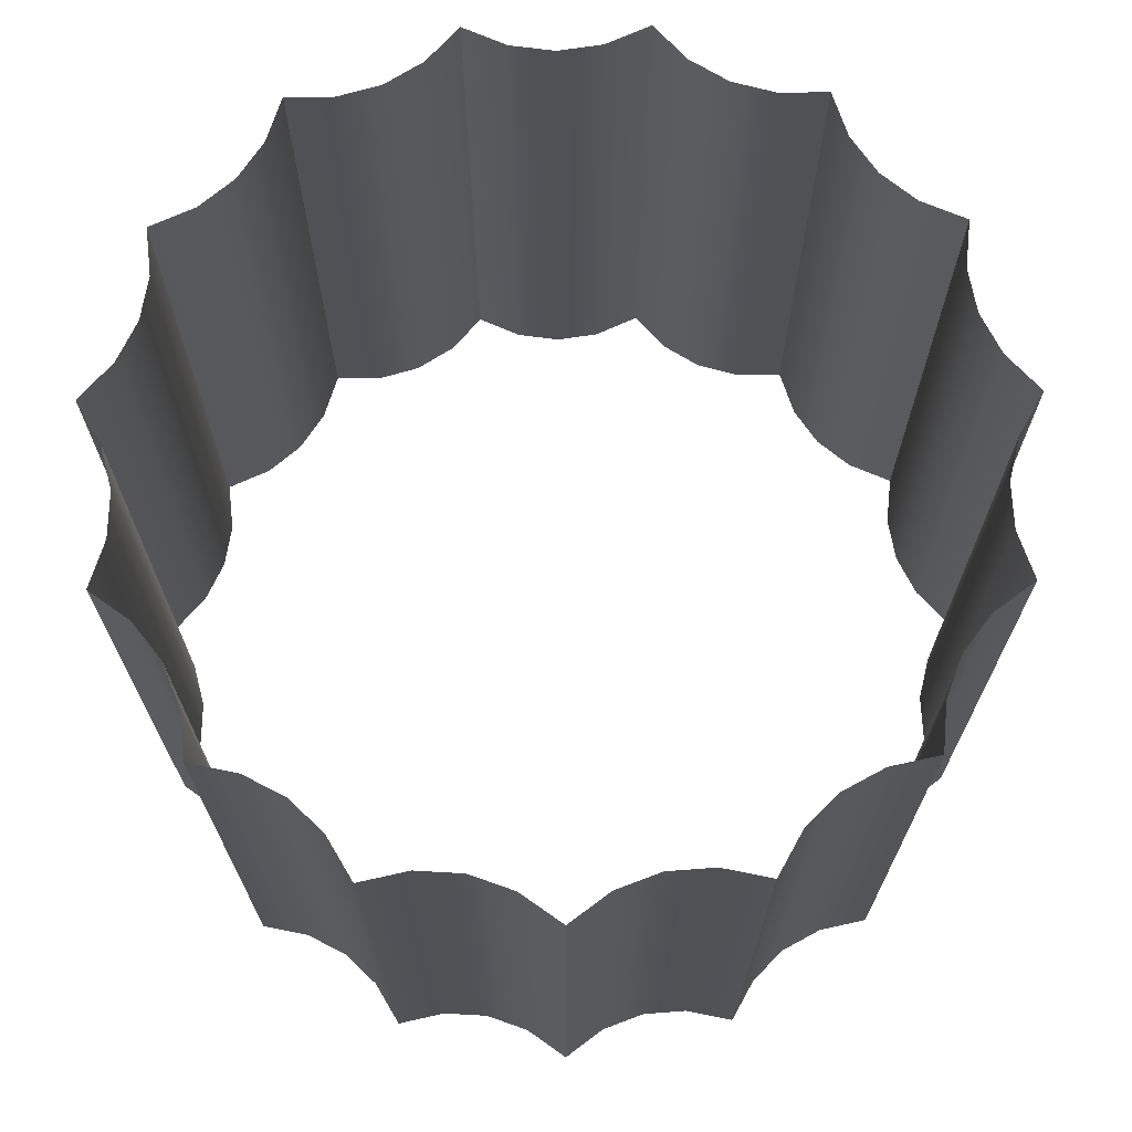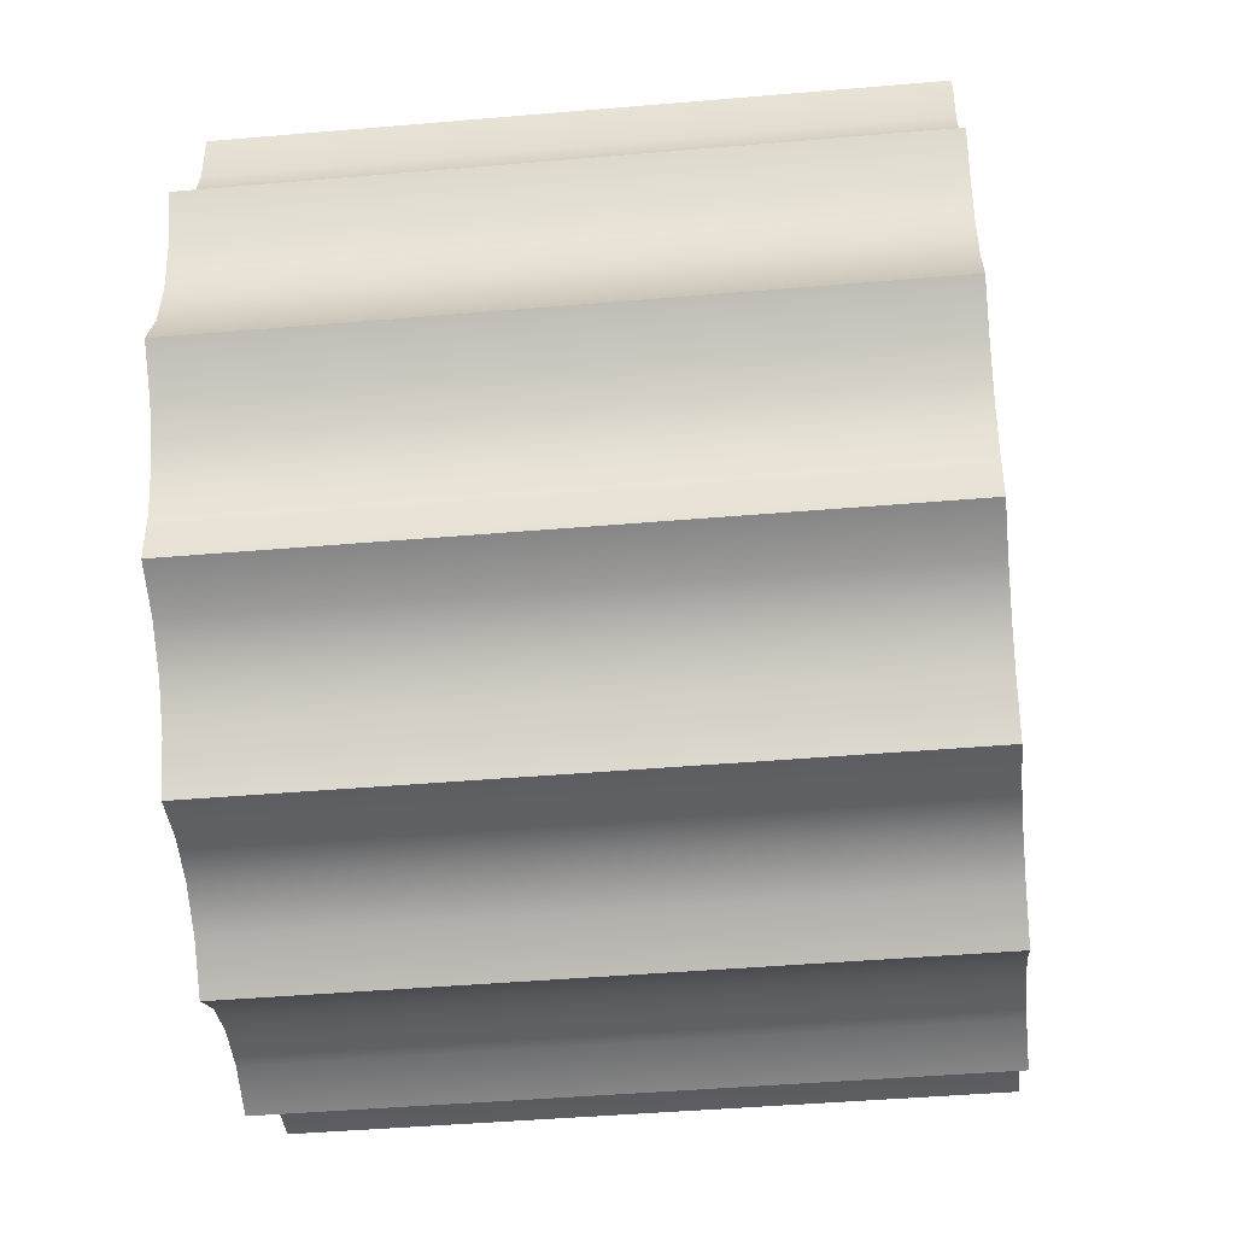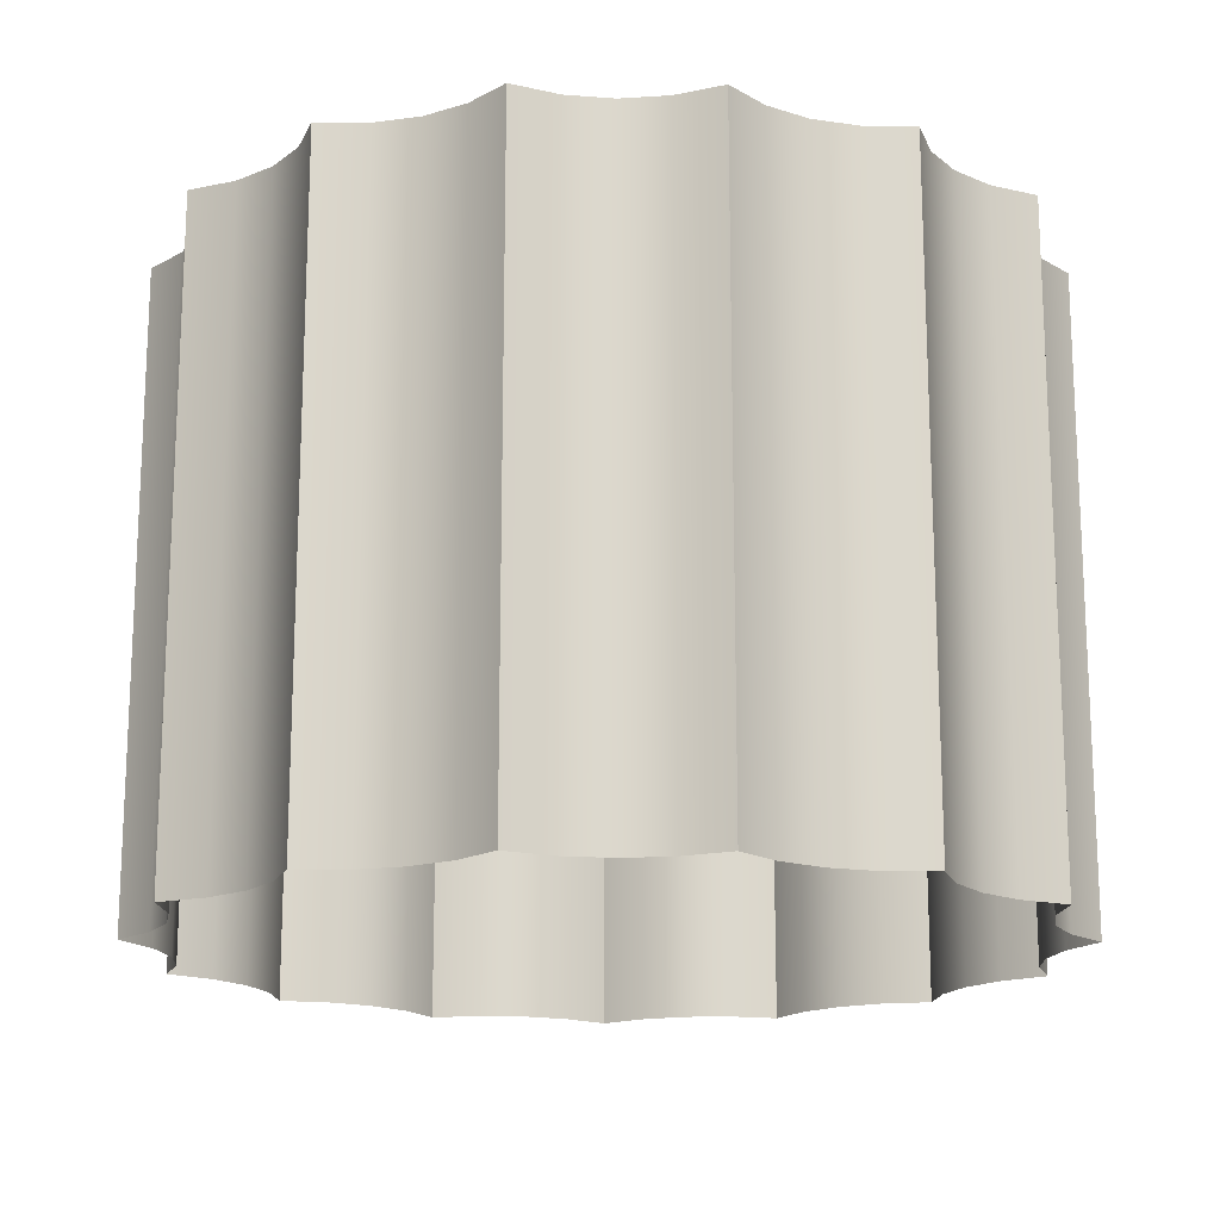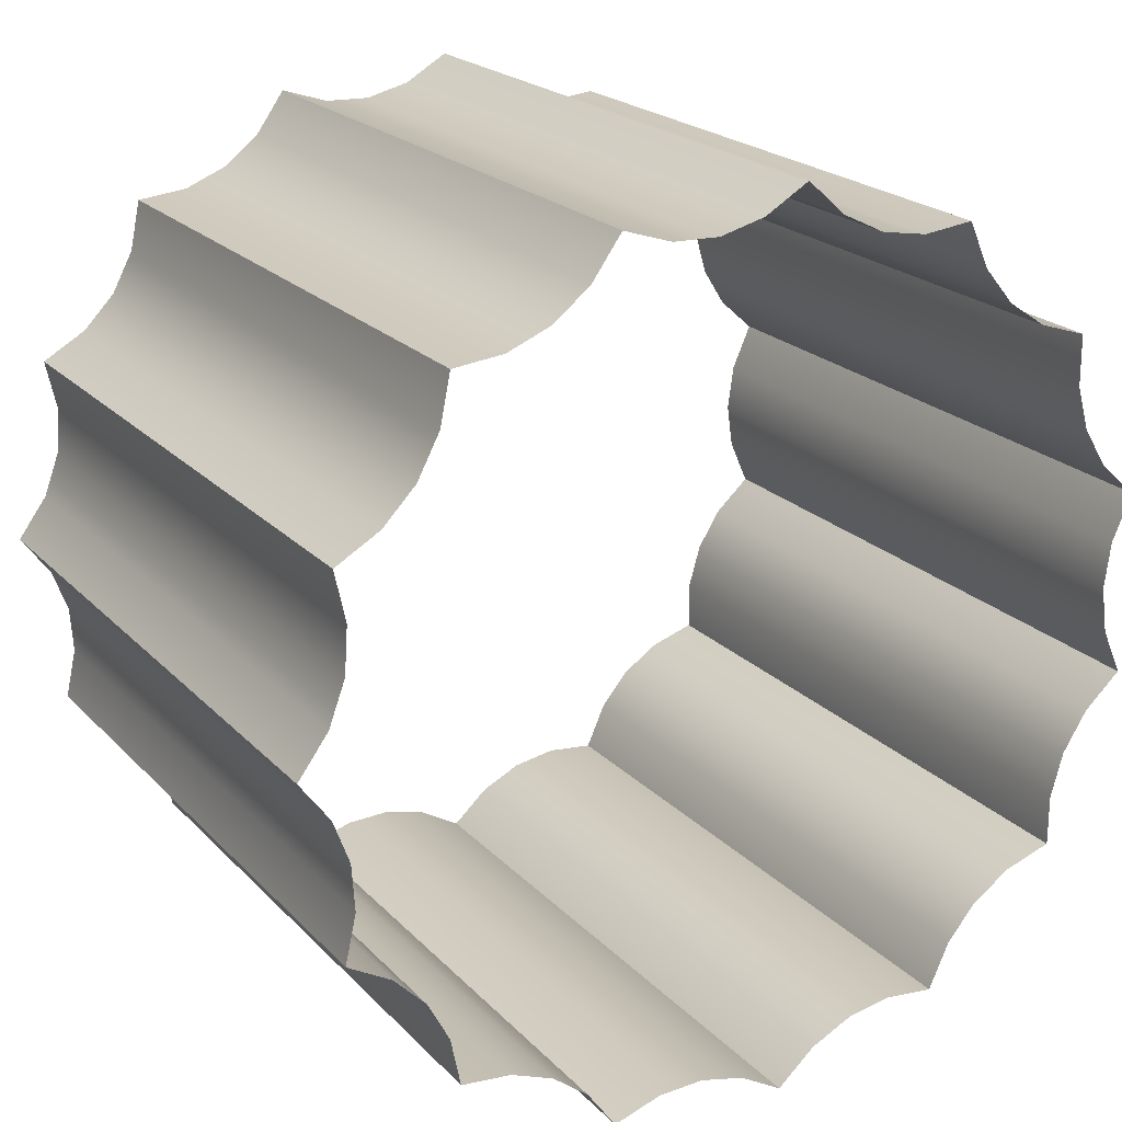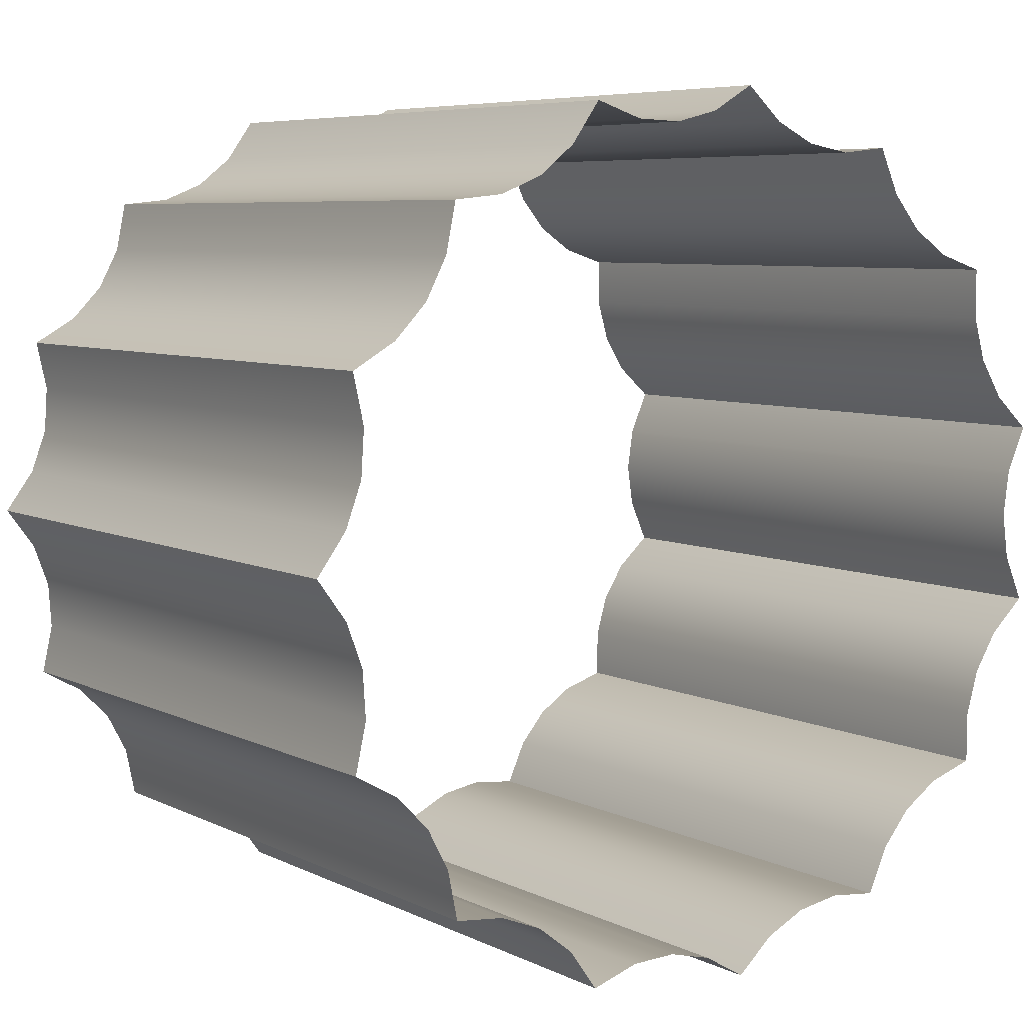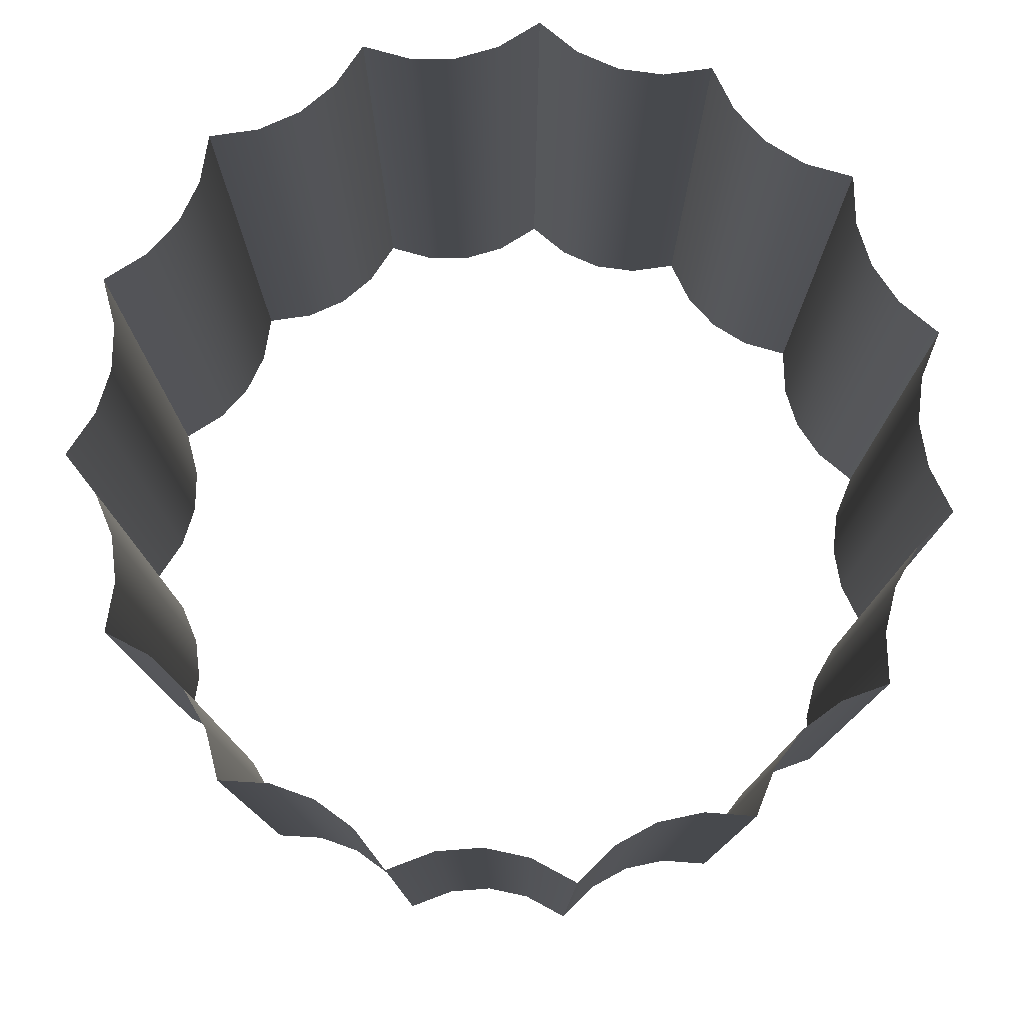
<metadata>
{"format":"obj","ext":"obj","renderer":"f3d","projection":"perspective","resolution":1024,"background":"white","views":[{"elev":69.8,"azim":-6.6,"up":"+Y"},{"elev":-44.4,"azim":-84.3,"up":"+Z"},{"elev":-16.8,"azim":-90.8,"up":"+Y"},{"elev":21.2,"azim":149.7,"up":"+Z"},{"elev":6.5,"azim":144.7,"up":"+Z"},{"elev":77.7,"azim":81.8,"up":"+Y"}]}
</metadata>
<code>
g default
v 0.4784 0.8433 0.1018
v 0.534 0.8433 -0
v 0.534 1.626 -0
v 0.4784 1.626 0.1018
v 0.4879 0.8433 0.2172
v 0.4879 1.626 0.2172
v 0.3957 0.8433 0.2877
v 0.3957 1.626 0.2877
v 0.3573 0.8433 0.3969
v 0.3573 1.626 0.3969
v 0.2444 0.8433 0.4239
v 0.2444 1.626 0.4239
v 0.165 0.8433 0.5079
v 0.165 1.626 0.5079
v 0.05082 0.8433 0.4869
v 0.05082 1.626 0.4869
v -0.05582 0.8433 0.5311
v -0.05582 1.626 0.5311
v -0.1516 0.8433 0.4656
v -0.1516 1.626 0.4656
v -0.267 0.8433 0.4625
v -0.267 1.626 0.4625
v -0.328 0.8433 0.3638
v -0.328 1.626 0.3638
v -0.432 0.8433 0.3139
v -0.432 1.626 0.3139
v -0.4476 0.8433 0.1991
v -0.4476 1.626 0.1991
v -0.5224 0.8433 0.111
v -0.5224 1.626 0.111
v -0.49 0.8433 -0
v -0.49 1.626 -0
v -0.5224 0.8433 -0.111
v -0.5224 1.626 -0.111
v -0.4476 0.8433 -0.1991
v -0.4476 1.626 -0.1991
v -0.432 0.8433 -0.3139
v -0.432 1.626 -0.3139
v -0.328 0.8433 -0.3638
v -0.328 1.626 -0.3638
v -0.267 0.8433 -0.4625
v -0.267 1.626 -0.4625
v -0.1516 0.8433 -0.4656
v -0.1516 1.626 -0.4656
v -0.05582 0.8433 -0.5311
v -0.05582 1.626 -0.5311
v 0.05082 0.8433 -0.4869
v 0.05082 1.626 -0.4869
v 0.165 0.8433 -0.5079
v 0.165 1.626 -0.5079
v 0.2444 0.8433 -0.4239
v 0.2444 1.626 -0.4239
v 0.3573 0.8433 -0.3969
v 0.3573 1.626 -0.3969
v 0.3957 0.8433 -0.2877
v 0.3957 1.626 -0.2877
v 0.4879 0.8433 -0.2172
v 0.4879 1.626 -0.2172
v 0.4784 0.8433 -0.1018
v 0.4784 1.626 -0.1018
v -0.2069 0.8433 -0.456
v -0.2069 1.626 -0.456
v -0.1013 0.8433 -0.4903
v -0.1013 1.626 -0.4903
v -0.003545 0.8433 -0.5006
v -0.003545 1.626 -0.5006
v 0.1069 0.8433 -0.489
v 0.1069 1.626 -0.489
v 0.2003 0.8433 -0.4586
v 0.2003 1.626 -0.4586
v 0.2965 0.8433 -0.4031
v 0.2965 1.626 -0.4031
v 0.3695 0.8433 -0.3373
v 0.3695 1.626 -0.3373
v 0.4348 0.8433 -0.2475
v 0.4348 1.626 -0.2475
v 0.4747 0.8433 -0.1577
v 0.4747 1.626 -0.1577
v 0.4978 0.8433 -0.04913
v 0.4978 1.626 -0.04913
v 0.4978 0.8433 0.04913
v 0.4978 1.626 0.04913
v 0.4747 0.8433 0.1577
v 0.4747 1.626 0.1577
v 0.4348 0.8433 0.2475
v 0.4348 1.626 0.2475
v 0.3695 0.8433 0.3373
v 0.3695 1.626 0.3373
v 0.2965 0.8433 0.4031
v 0.2965 1.626 0.4031
v 0.2003 0.8433 0.4586
v 0.2003 1.626 0.4586
v 0.1069 0.8433 0.489
v 0.1069 1.626 0.489
v -0.003545 0.8433 0.5006
v -0.003545 1.626 0.5006
v -0.1013 0.8433 0.4903
v -0.1013 1.626 0.4903
v -0.2069 0.8433 0.456
v -0.2069 1.626 0.456
v -0.292 0.8433 0.4069
v -0.292 1.626 0.4069
v -0.3745 0.8433 0.3326
v -0.3745 1.626 0.3326
v -0.4322 0.8433 0.2531
v -0.4322 1.626 0.2531
v -0.4774 0.8433 0.1516
v -0.4774 1.626 0.1516
v -0.4978 0.8433 0.05552
v -0.4978 1.626 0.05552
v -0.4978 0.8433 -0.05552
v -0.4978 1.626 -0.05552
v -0.4774 0.8433 -0.1516
v -0.4774 1.626 -0.1516
v -0.4322 0.8433 -0.2531
v -0.4322 1.626 -0.2531
v -0.3745 0.8433 -0.3326
v -0.3745 1.626 -0.3326
v -0.292 0.8433 -0.4069
v -0.292 1.626 -0.4069
g podium_middle group1
f 1 81 82 4
f 81 2 3 82
f 5 83 84 6
f 83 1 4 84
f 7 85 86 8
f 85 5 6 86
f 9 87 88 10
f 87 7 8 88
f 11 89 90 12
f 89 9 10 90
f 13 91 92 14
f 91 11 12 92
f 15 93 94 16
f 93 13 14 94
f 17 95 96 18
f 95 15 16 96
f 19 97 98 20
f 97 17 18 98
f 21 99 100 22
f 99 19 20 100
f 23 101 102 24
f 101 21 22 102
f 25 103 104 26
f 103 23 24 104
f 27 105 106 28
f 105 25 26 106
f 29 107 108 30
f 107 27 28 108
f 31 109 110 32
f 109 29 30 110
f 33 111 112 34
f 111 31 32 112
f 35 113 114 36
f 113 33 34 114
f 37 115 116 38
f 115 35 36 116
f 39 117 118 40
f 117 37 38 118
f 41 119 120 42
f 119 39 40 120
f 43 61 62 44
f 61 41 42 62
f 45 63 64 46
f 63 43 44 64
f 47 65 66 48
f 65 45 46 66
f 49 67 68 50
f 67 47 48 68
f 51 69 70 52
f 69 49 50 70
f 53 71 72 54
f 71 51 52 72
f 55 73 74 56
f 73 53 54 74
f 57 75 76 58
f 75 55 56 76
f 59 77 78 60
f 77 57 58 78
f 3 2 79 80
f 79 59 60 80

</code>
